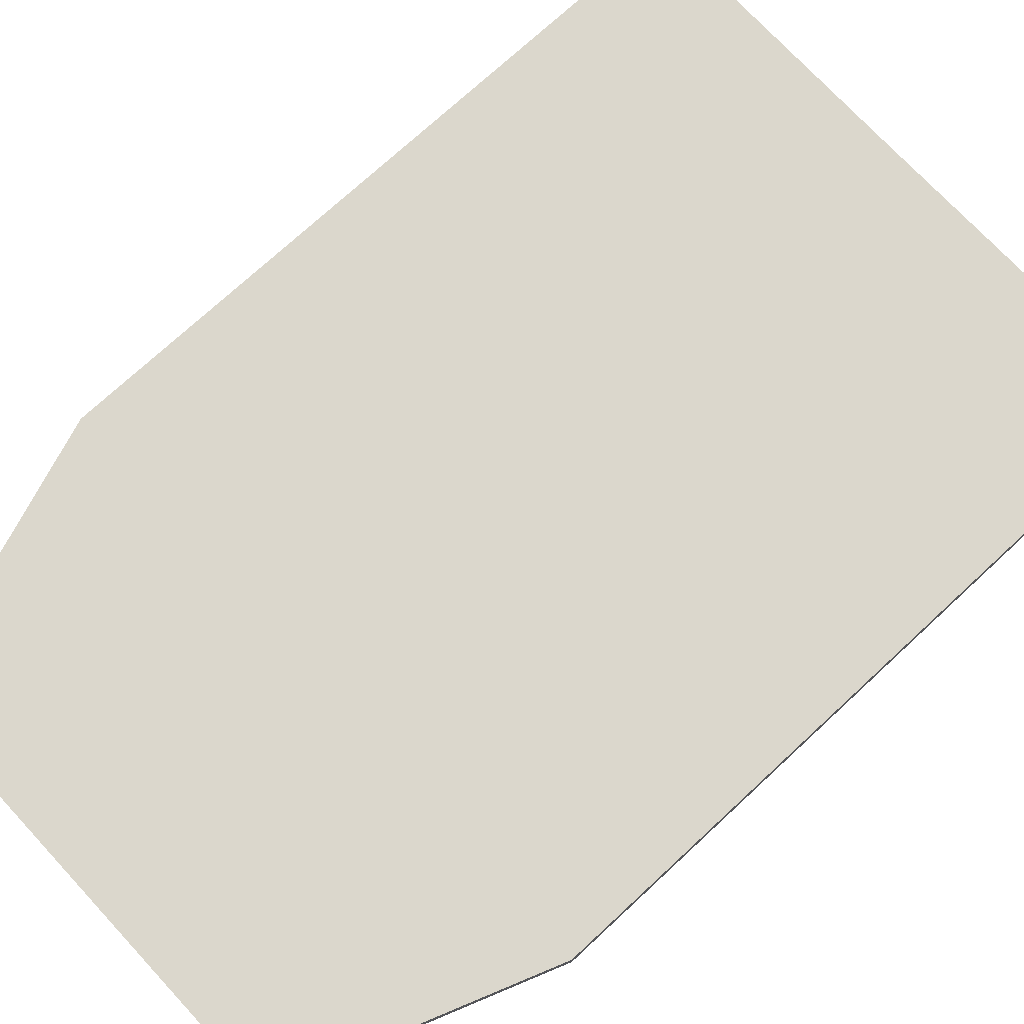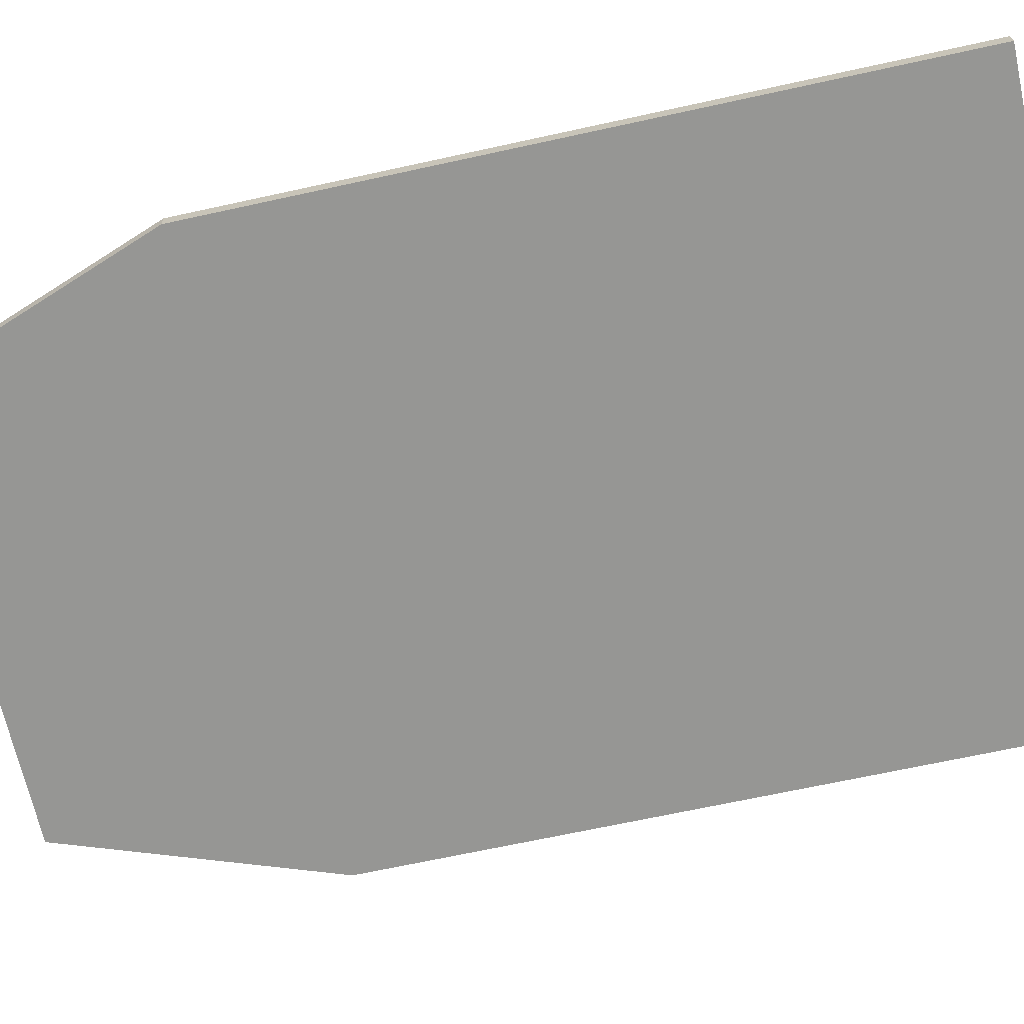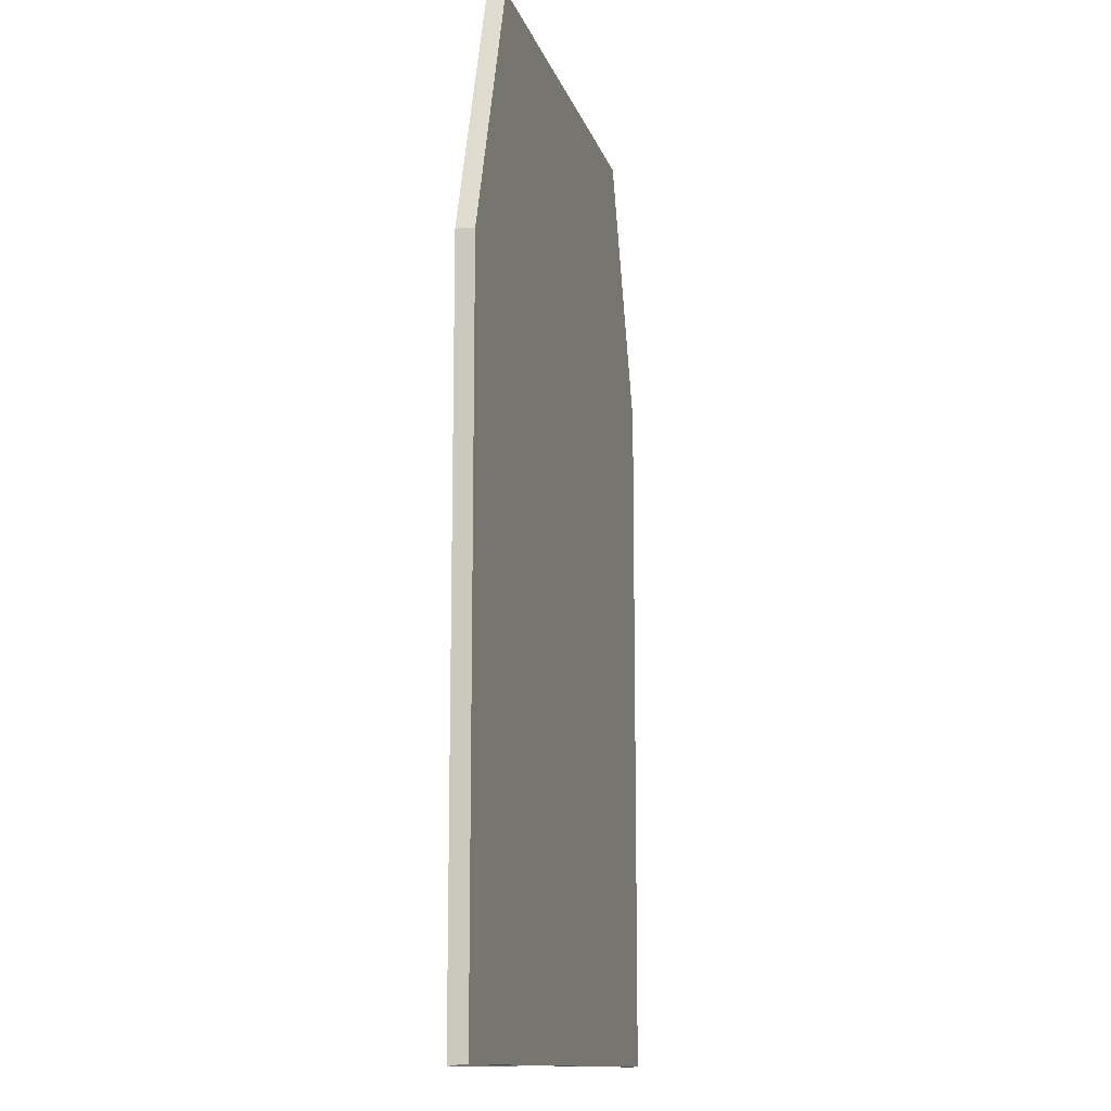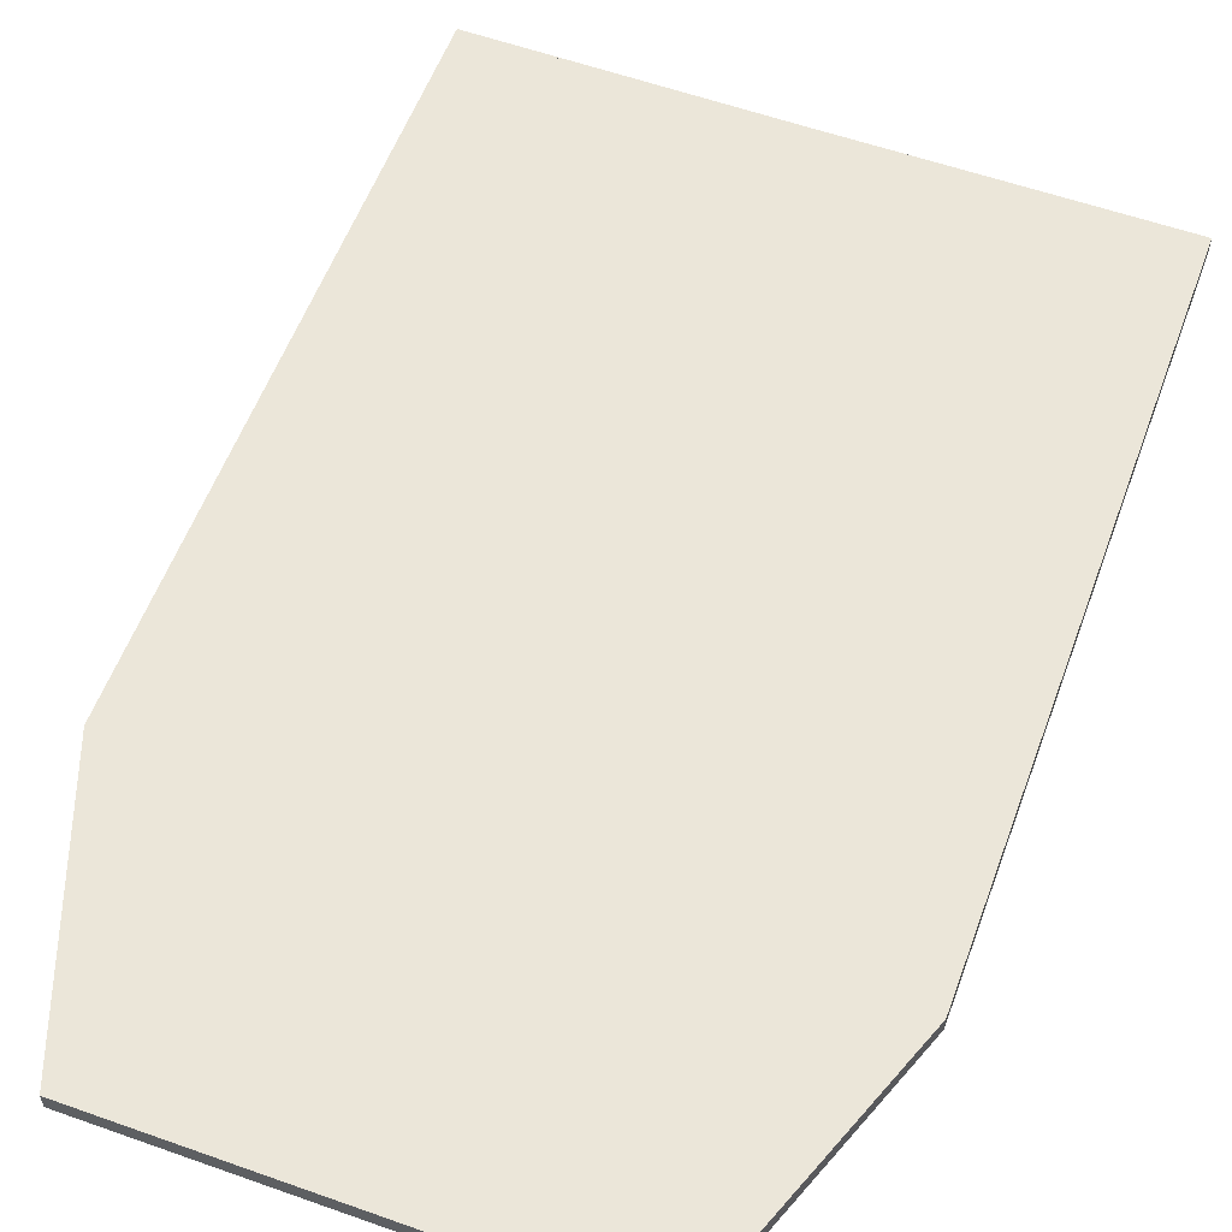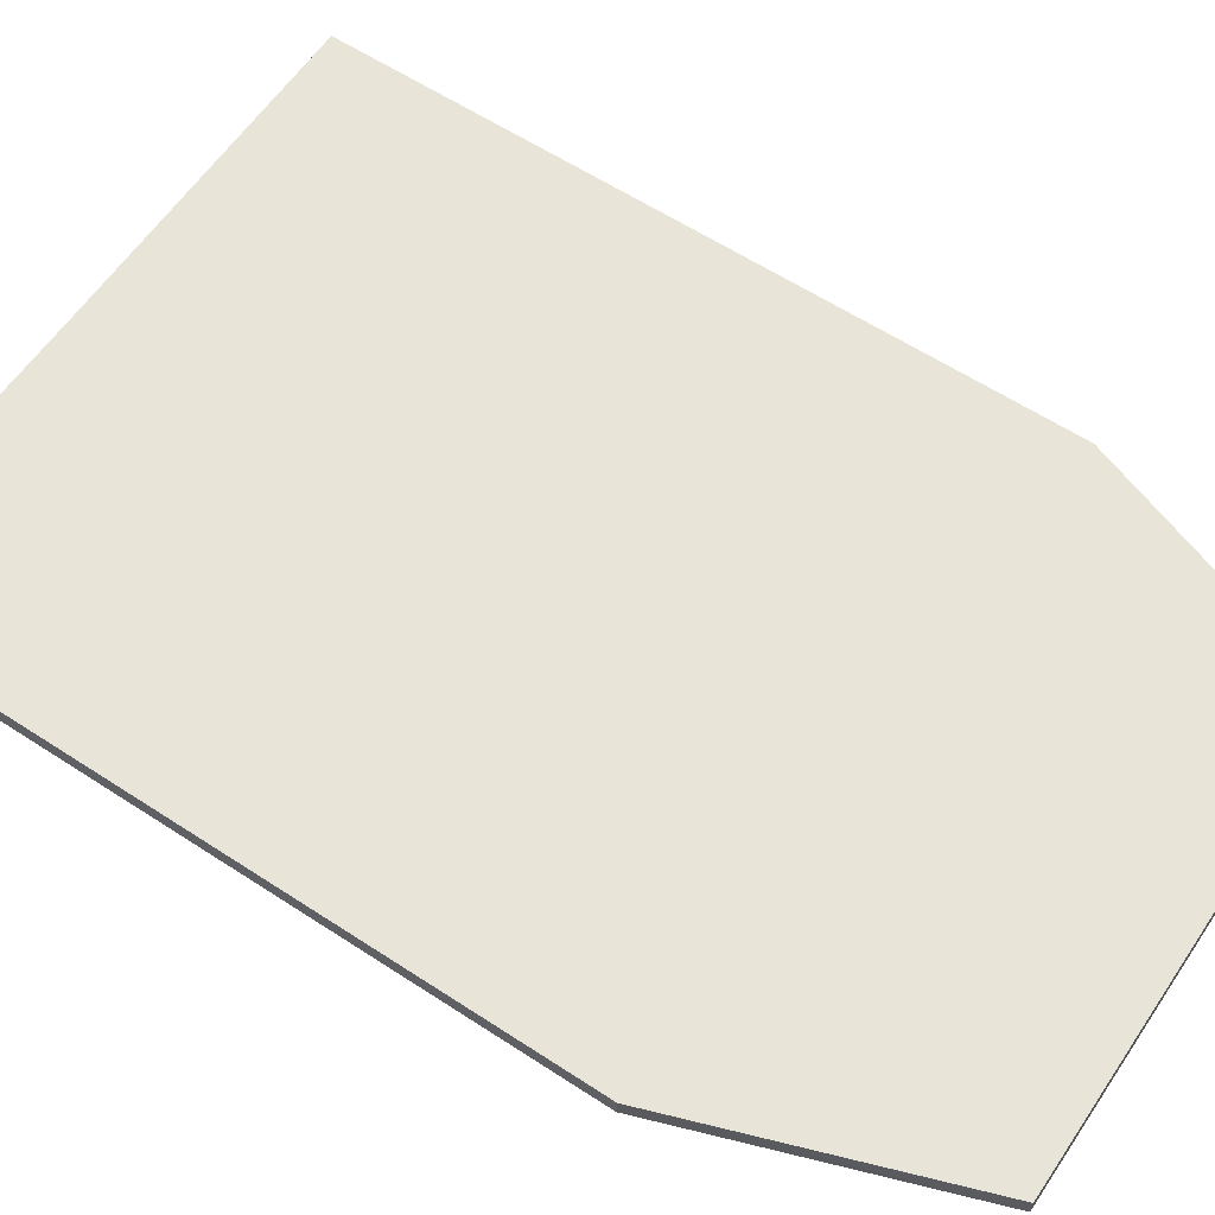
<metadata>
{"format":"obj","ext":"obj","renderer":"f3d","projection":"perspective","resolution":1024,"background":"white","views":[{"elev":73.1,"azim":-132.9,"up":"+Z"},{"elev":-67.7,"azim":-77.6,"up":"+Z"},{"elev":-12.7,"azim":104.2,"up":"+Y"},{"elev":57.3,"azim":-159.8,"up":"+Z"},{"elev":60.2,"azim":123.8,"up":"+Z"}]}
</metadata>
<code>
v -0.08437 2.992 -0.3789
v -0.09797 2.853 -0.3789
v -0.02057 2.992 -0.3789
v -0.007074 2.853 -0.3789
v -0.02057 2.992 -0.3815
v -0.007074 2.853 -0.3815
v -0.08437 2.992 -0.3815
v -0.09797 2.853 -0.3815
v -0.09797 2.955 -0.3789
v -0.007074 2.954 -0.3789
v -0.007074 2.954 -0.3815
v -0.09797 2.955 -0.3815
v -0.09797 2.918 -0.3789
v -0.007074 2.919 -0.3789
v -0.007074 2.92 -0.3815
v -0.09797 2.919 -0.3815
v -0.09797 2.853 -0.3789
v -0.04523 2.853 -0.3789
v -0.007074 2.853 -0.3804
v -0.06004 2.854 -0.3815
v -0.007074 2.853 -0.3789
v -0.007074 2.853 -0.3815
v -0.09797 2.854 -0.3815
v -0.09797 2.853 -0.38
v -0.05786 2.856 -0.3815
f 1 3 5
f 7 1 5
f 8 6 4
f 2 8 4
f 10 3 1
f 9 10 1
f 5 3 10
f 11 5 10
f 12 7 5
f 11 12 5
f 9 1 7
f 12 9 7
f 14 10 9
f 13 14 9
f 15 11 10
f 14 15 10
f 16 12 11
f 15 16 11
f 13 9 12
f 16 13 12
f 18 13 17
f 18 4 21
f 19 14 21
f 19 6 22
f 20 8 23
f 24 16 23
f 24 2 17
f 17 2 4
f 18 17 4
f 21 14 13
f 18 21 13
f 4 6 19
f 21 4 19
f 22 15 14
f 19 22 14
f 22 6 8
f 20 22 8
f 23 8 2
f 24 23 2
f 17 13 16
f 24 17 16
f 15 22 20
f 25 15 20
f 15 23 16
f 25 20 23
f 23 15 25

</code>
